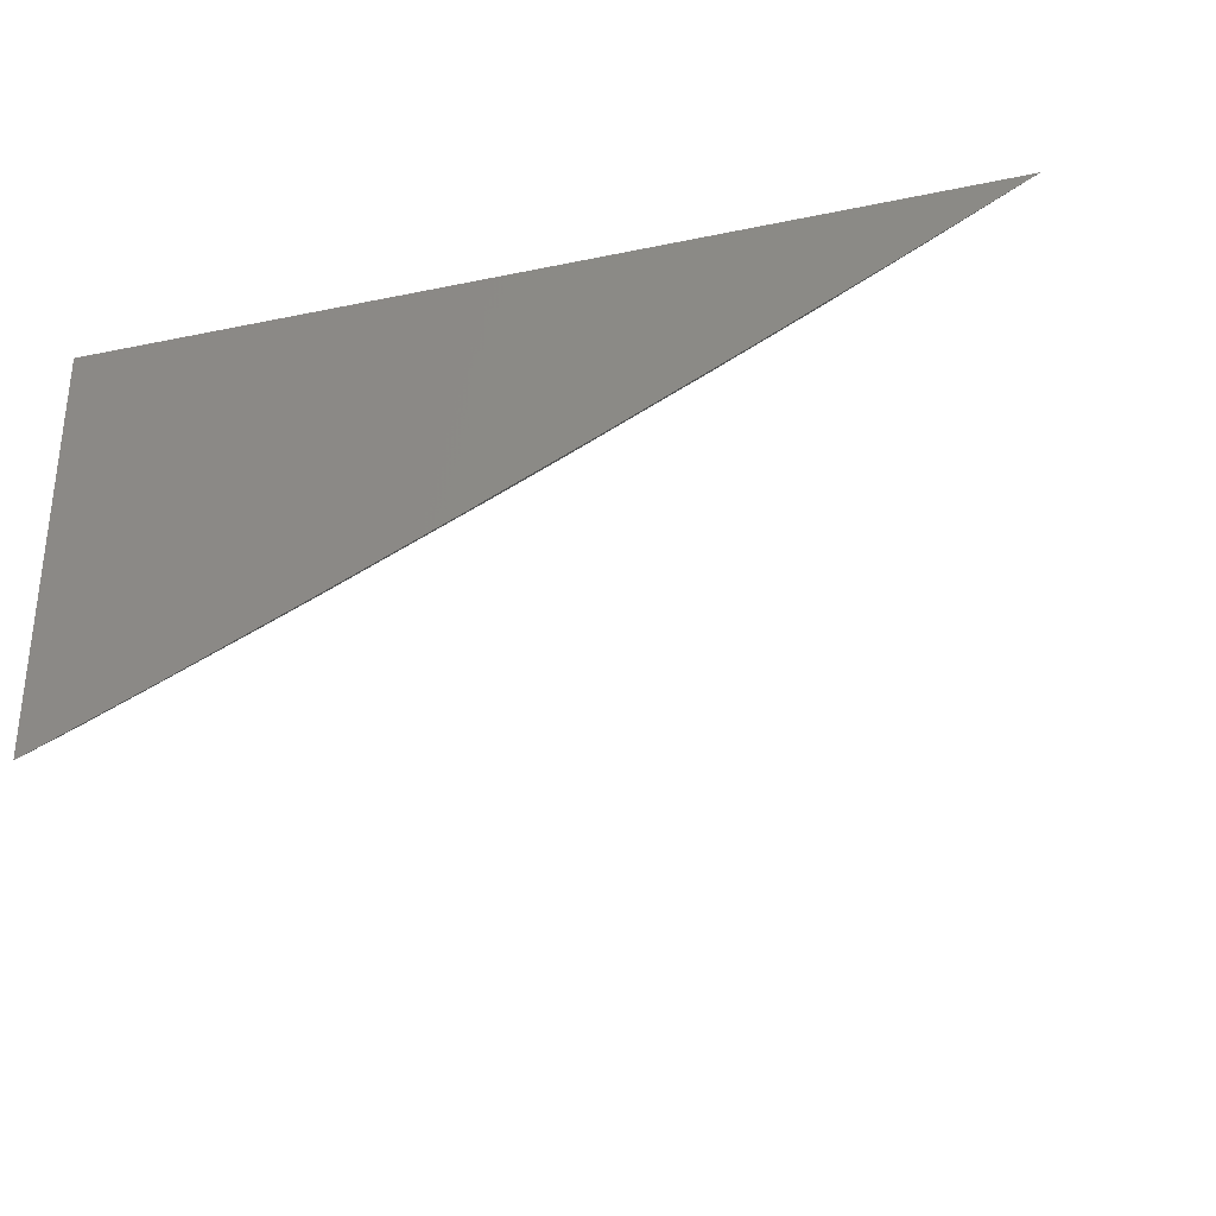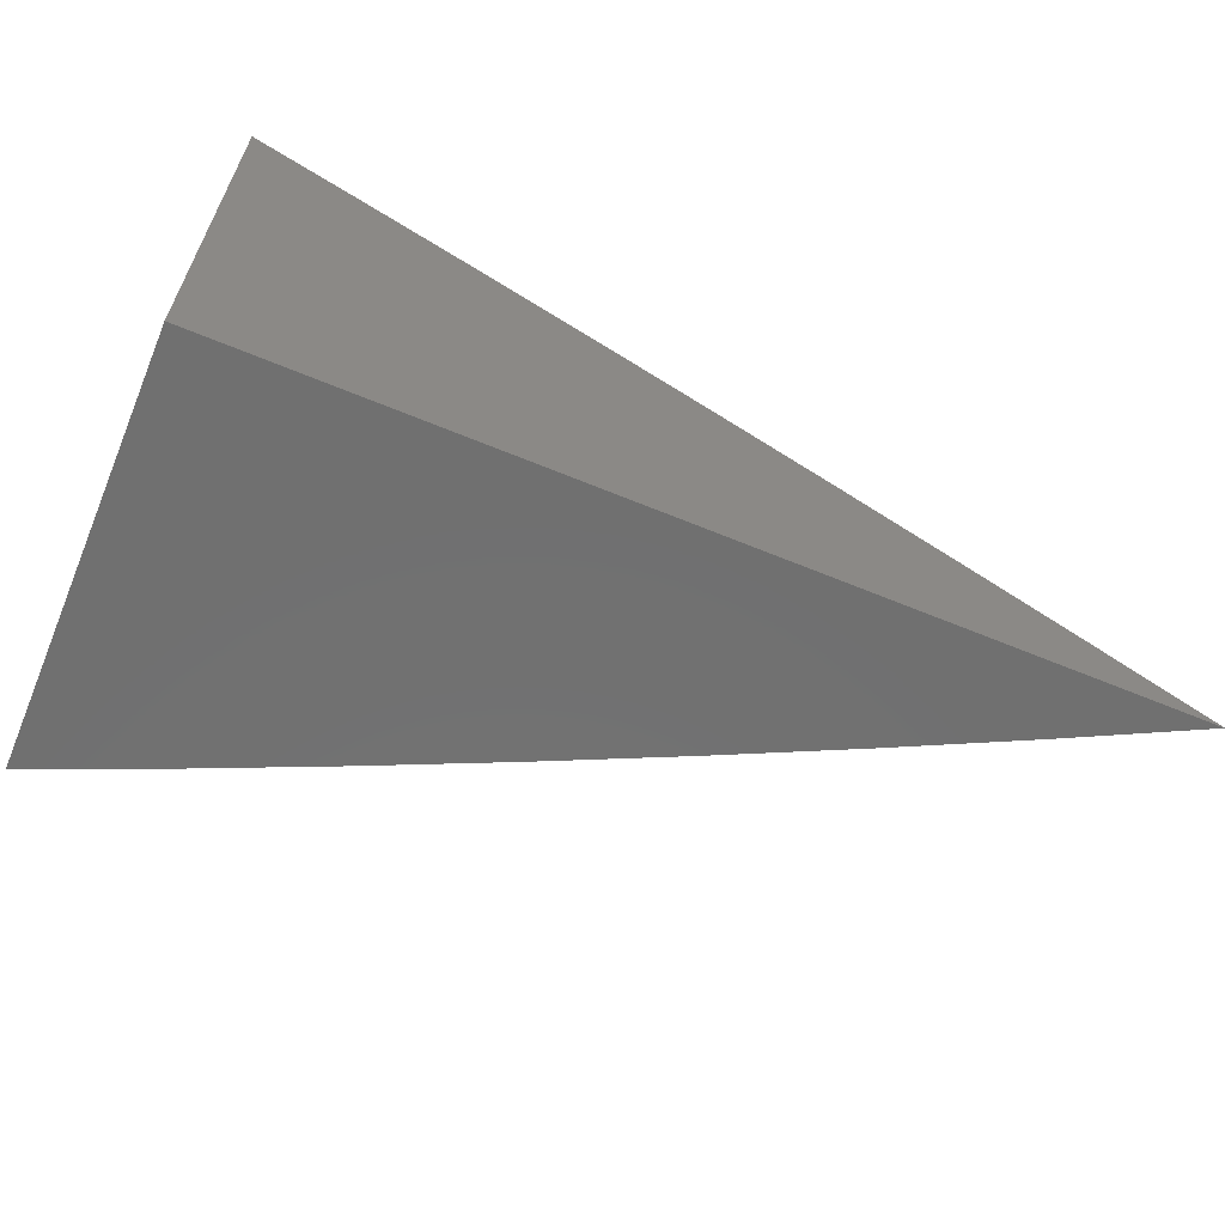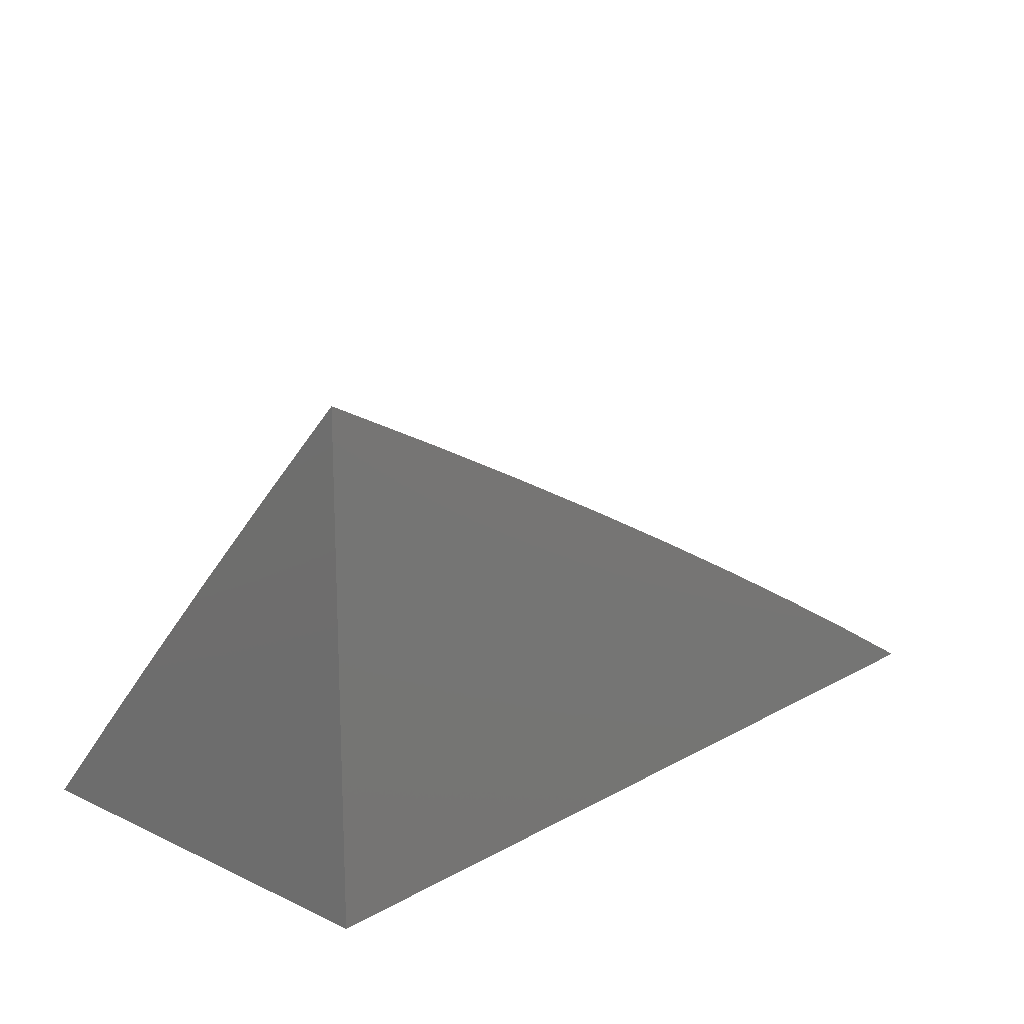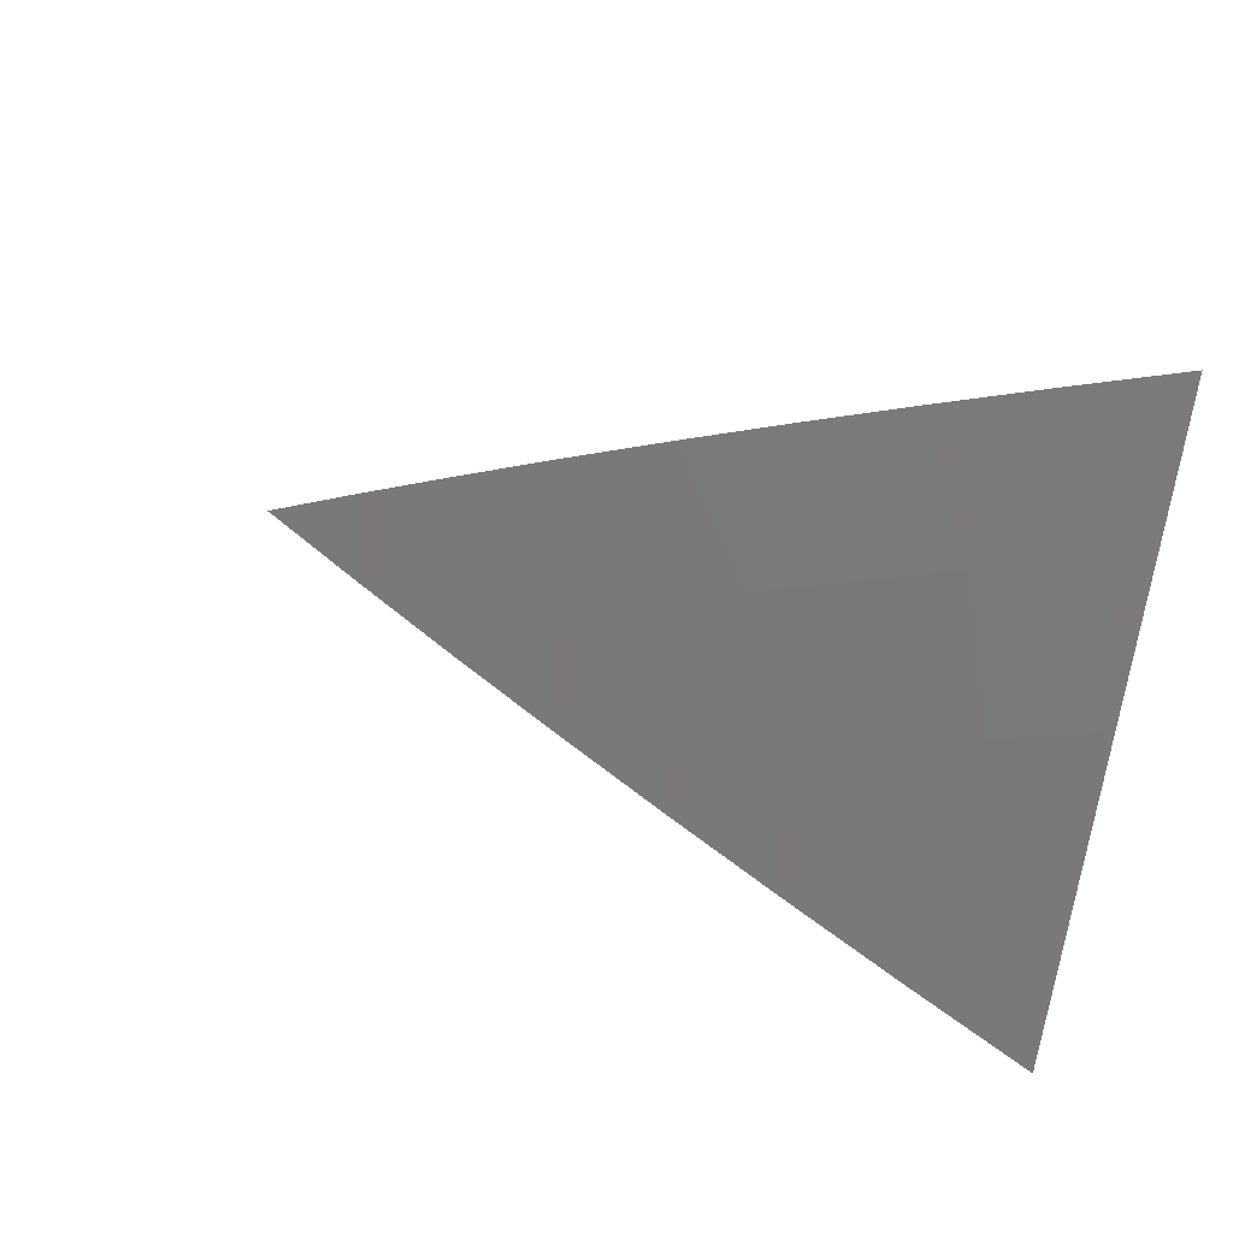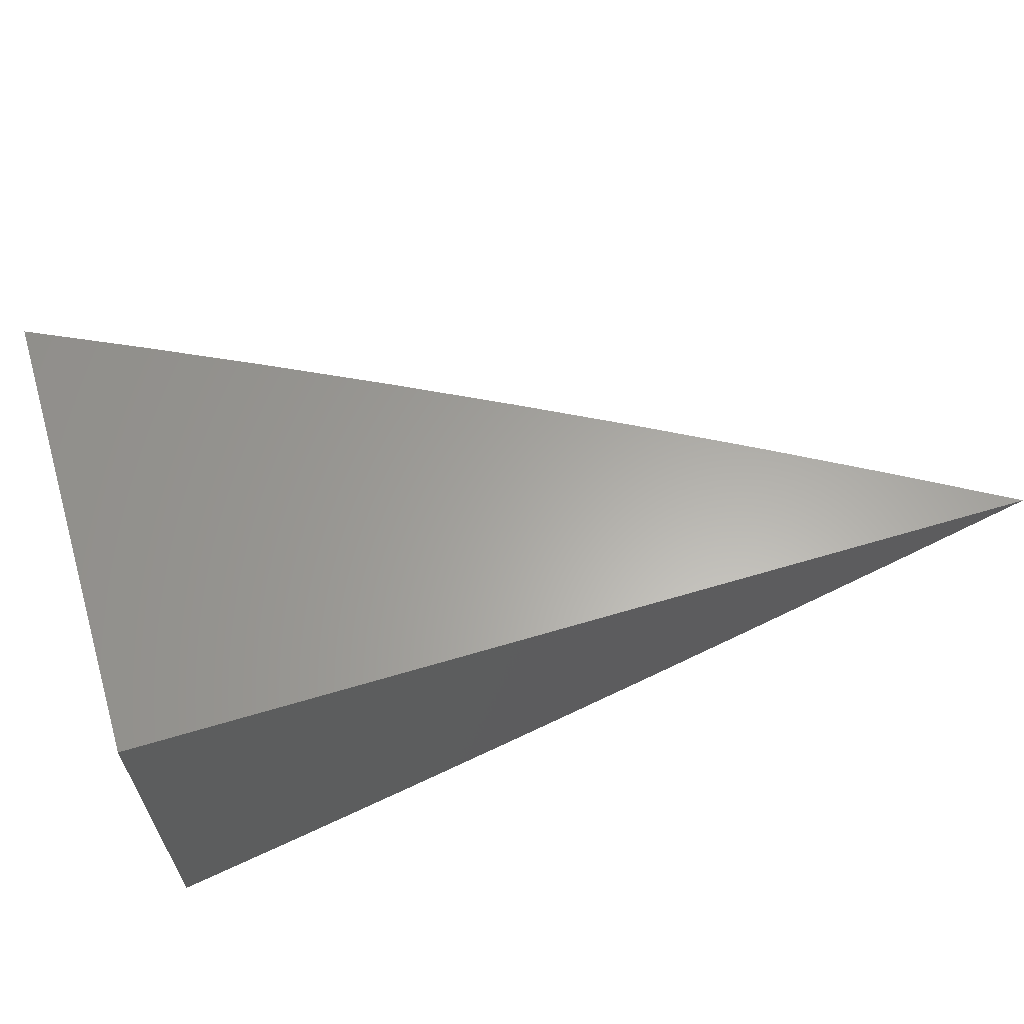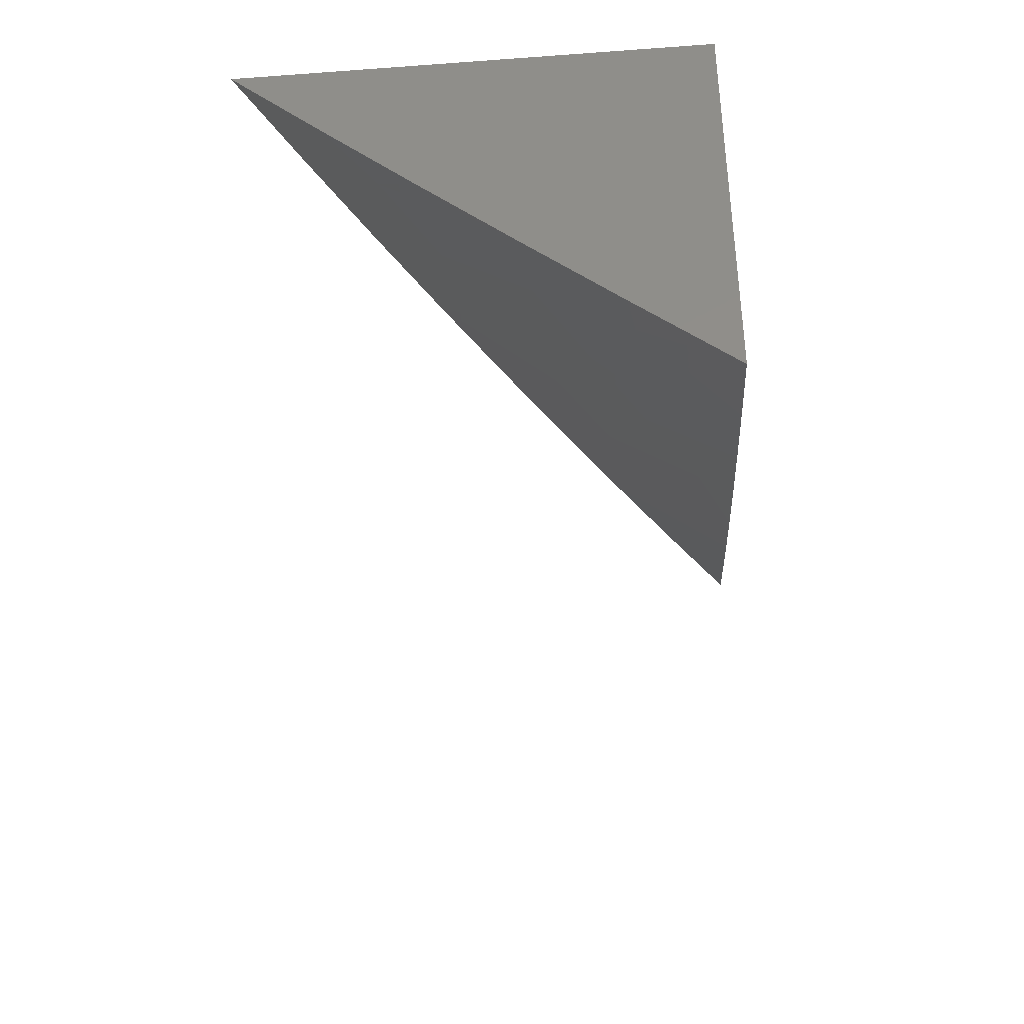
<metadata>
{"format":"stl","ext":"stl","renderer":"f3d","projection":"perspective","resolution":1024,"background":"white","views":[{"elev":-31.2,"azim":16.5,"up":"+Z"},{"elev":-62.3,"azim":-22.9,"up":"+Y"},{"elev":17.4,"azim":-47.6,"up":"+Y"},{"elev":51.9,"azim":-163.5,"up":"+Y"},{"elev":62.3,"azim":-16.9,"up":"+Z"},{"elev":-38.2,"azim":-84.8,"up":"+Z"}]}
</metadata>
<code>
# stl→obj: 35 verts, 66 faces
v 4 8.378 -9
v 4.091 8.334 -9
v 4 8.303 -9.068
v 4.044 8.264 -9.085
v 4 8.228 -9.135
v 4.007 8.188 -9.169
v 4 8.153 -9.202
v 4.085 8.149 -9.169
v 4.047 8.073 -9.252
v 4.125 8.033 -9.252
v 4.103 8 -9.29
v 4.206 8 -9.244
v 4.164 8.109 -9.169
v 4.242 8.069 -9.169
v 4.281 8.143 -9.085
v 4.359 8.102 -9.085
v 4.359 8.197 -9
v 4.448 8.149 -9
v 4.123 8.224 -9.085
v 4.181 8.289 -9
v 4.202 8.184 -9.085
v 4.27 8.243 -9
v 4.437 8.059 -9.085
v 4.536 8.1 -9
v 4.514 8.016 -9.085
v 4.624 8.051 -9
v 4.611 8 -9.051
v 4.711 8 -9
v 4.51 8 -9.101
v 4.409 8 -9.15
v 4.319 8.027 -9.169
v 4.308 8 -9.198
v 4 8 -9.334
v 4 8.077 -9.268
v 4 8 -9
f 1 2 3
f 3 2 4
f 3 4 5
f 5 4 6
f 5 6 7
f 7 6 8
f 7 8 9
f 9 8 10
f 9 10 11
f 11 10 12
f 12 10 13
f 12 13 14
f 14 13 15
f 14 15 16
f 16 15 17
f 16 17 18
f 4 2 19
f 19 2 20
f 19 20 21
f 21 20 22
f 21 22 15
f 15 22 17
f 16 18 23
f 23 18 24
f 23 24 25
f 25 24 26
f 25 26 27
f 27 26 28
f 27 29 25
f 25 29 23
f 29 30 23
f 23 30 16
f 16 30 31
f 31 30 32
f 31 32 14
f 14 32 12
f 11 33 9
f 9 33 34
f 9 34 7
f 8 6 4
f 4 19 8
f 8 19 13
f 8 13 10
f 15 13 21
f 21 13 19
f 31 14 16
f 33 11 35
f 35 11 12
f 35 12 32
f 32 30 35
f 35 30 29
f 35 29 27
f 27 28 35
f 28 26 35
f 35 26 24
f 35 24 18
f 18 17 35
f 35 17 22
f 35 22 20
f 20 2 35
f 35 2 1
f 1 3 35
f 35 3 5
f 35 5 7
f 7 34 35
f 35 34 33

</code>
